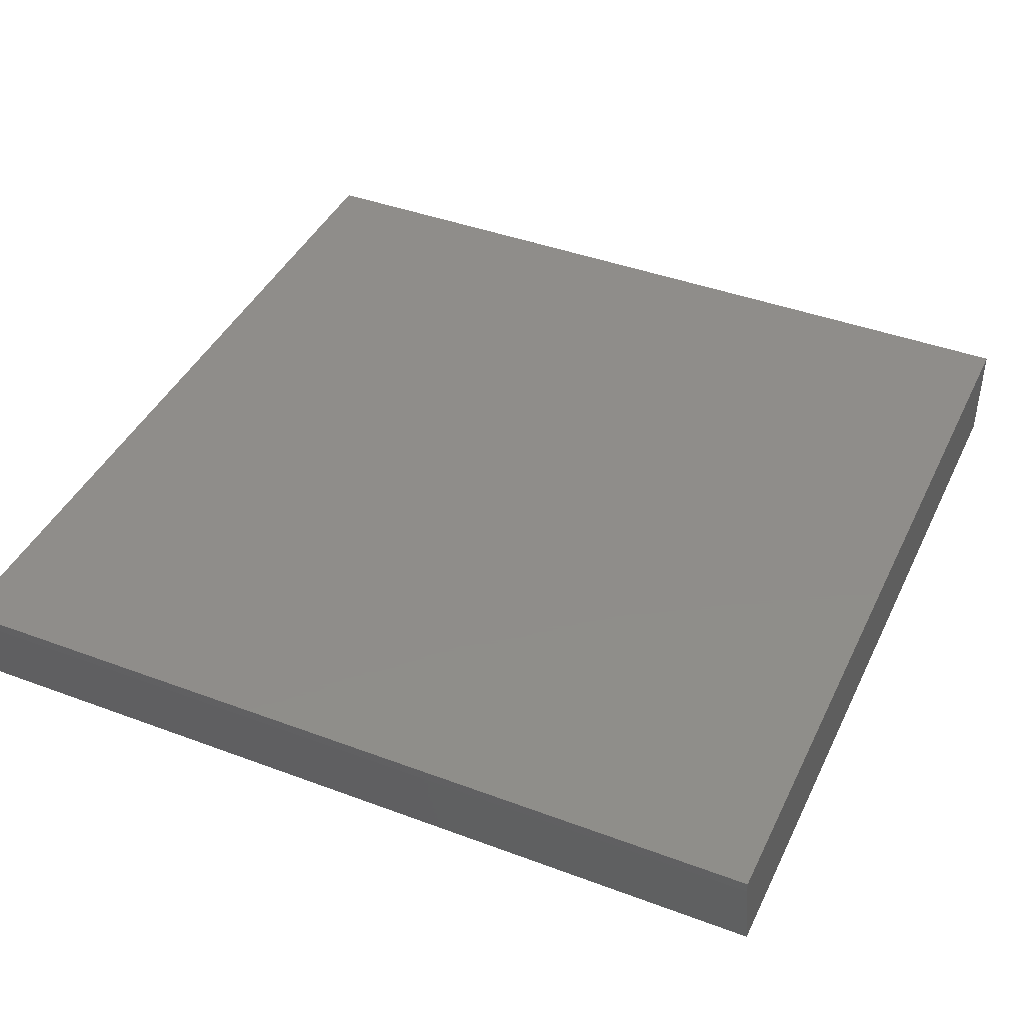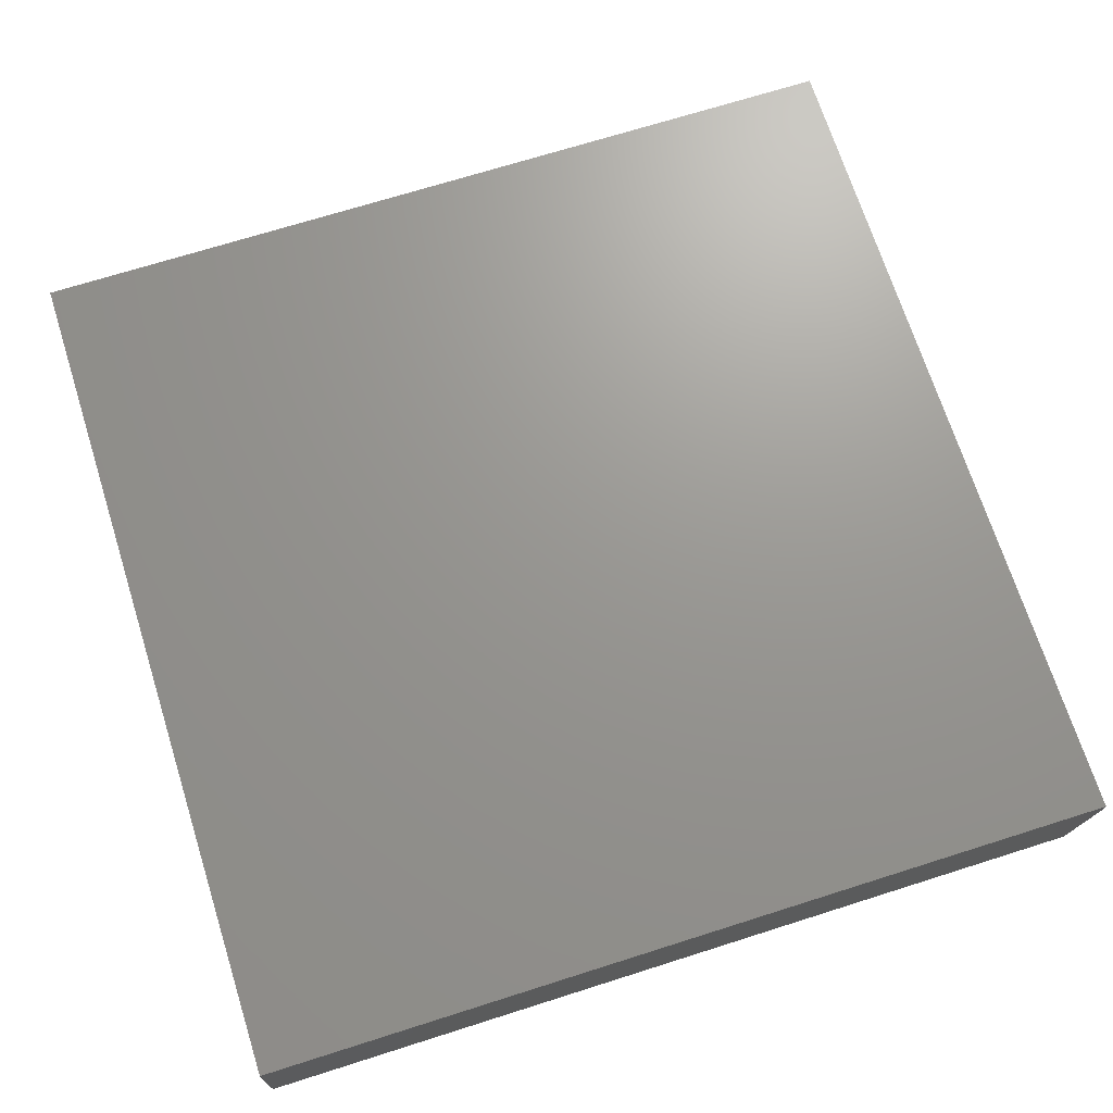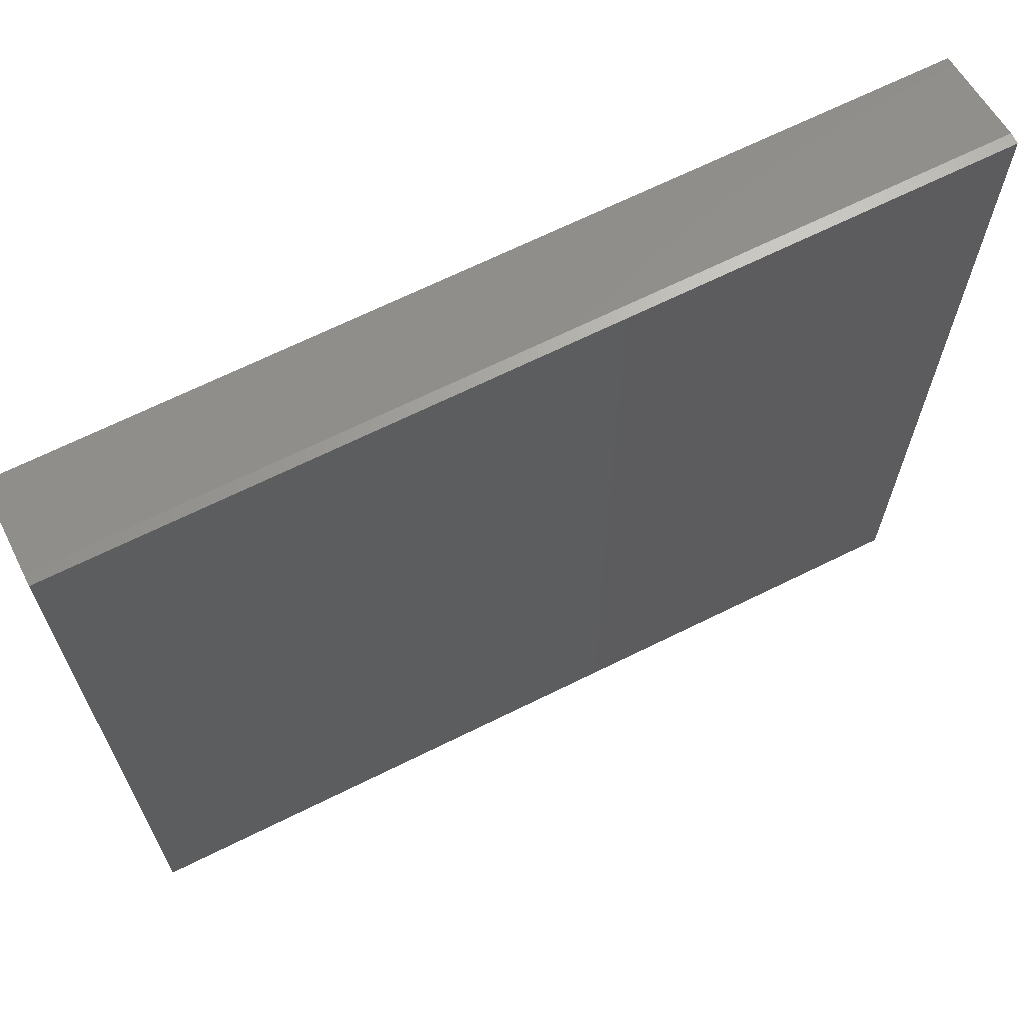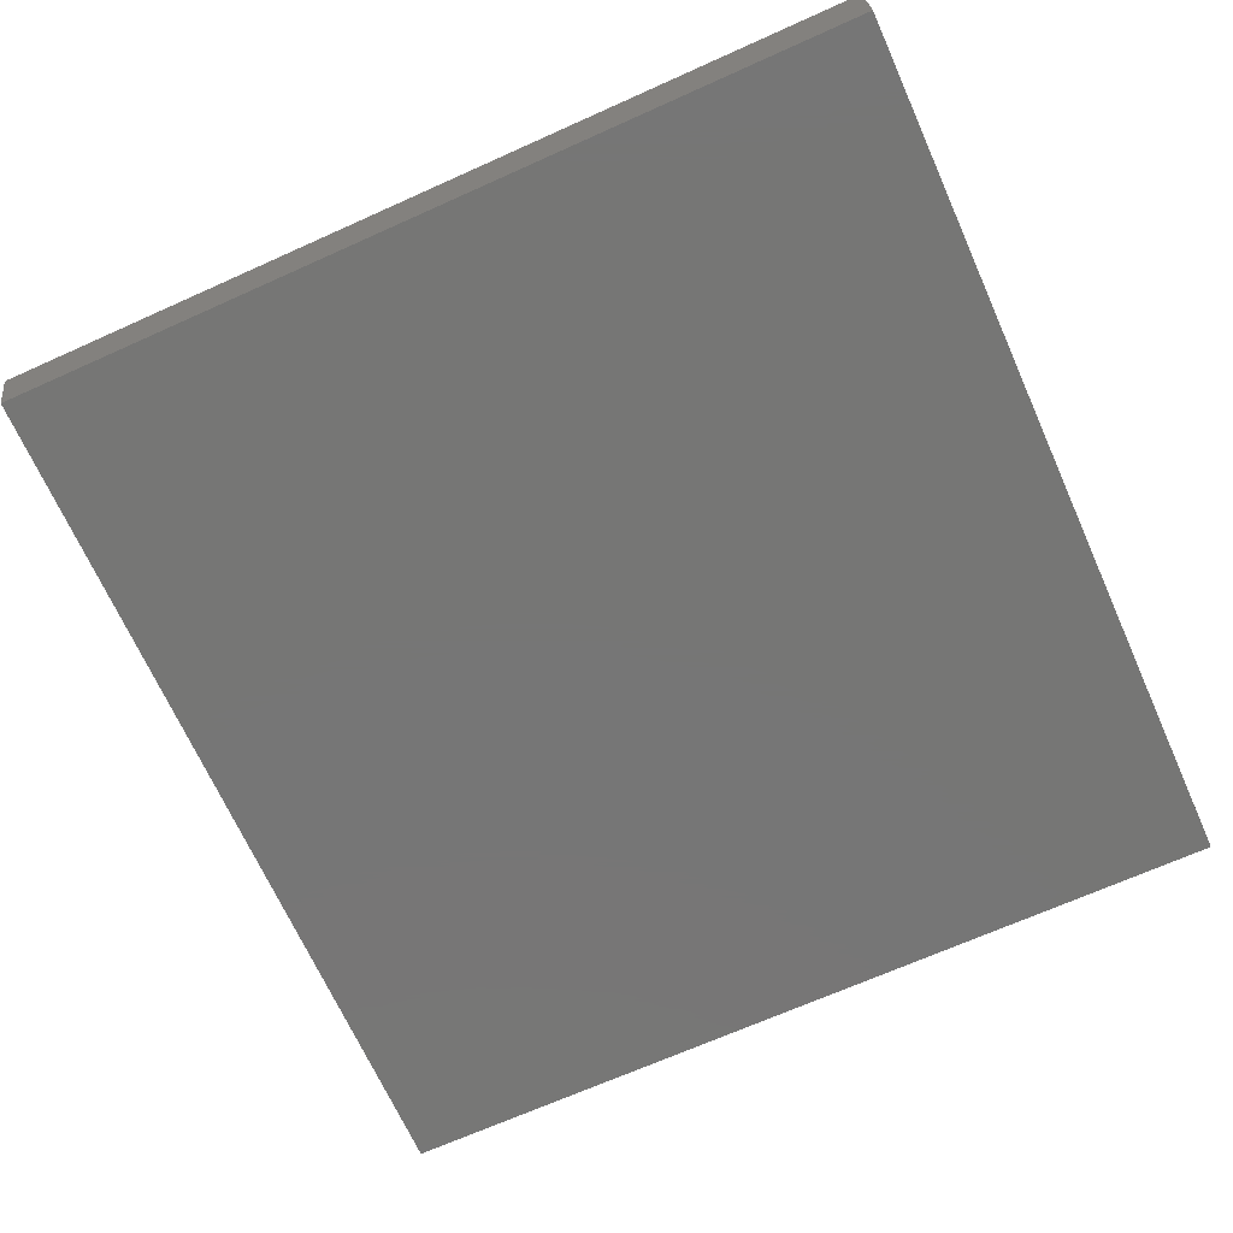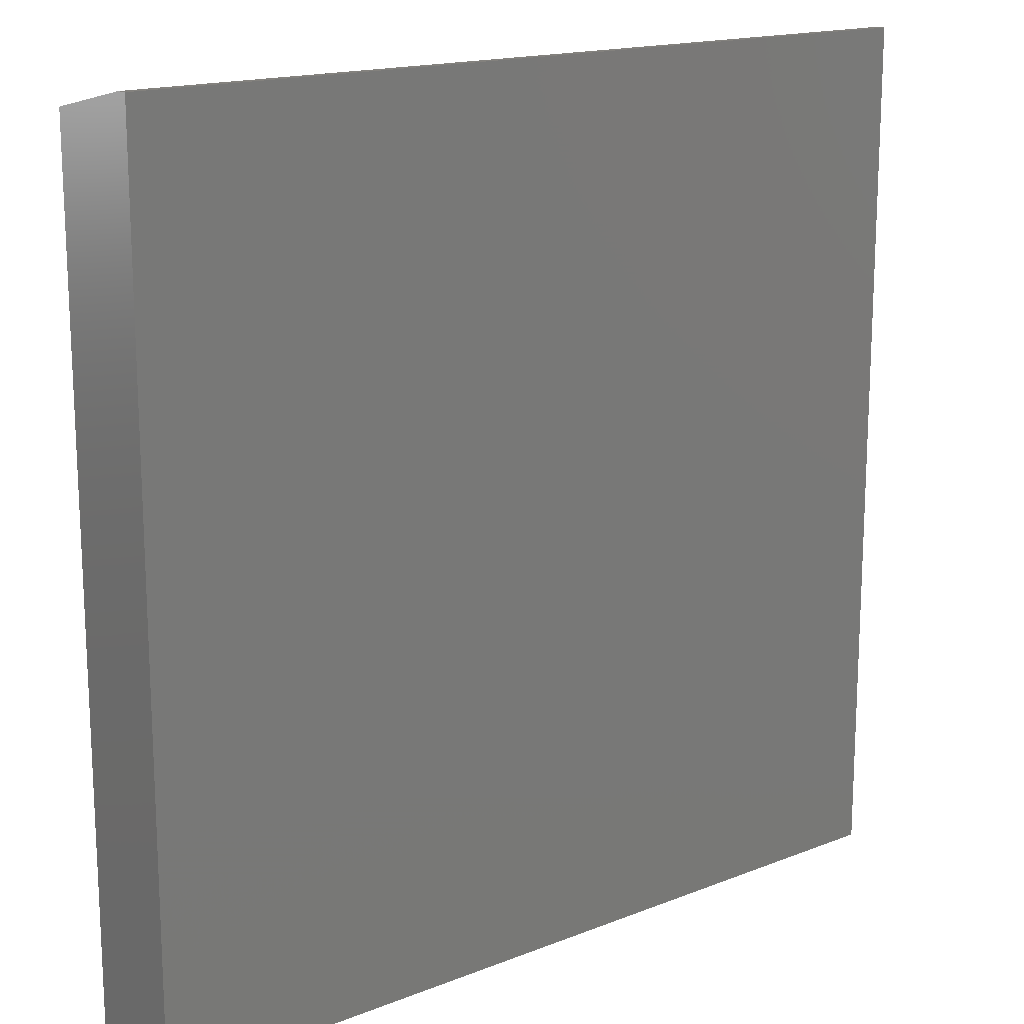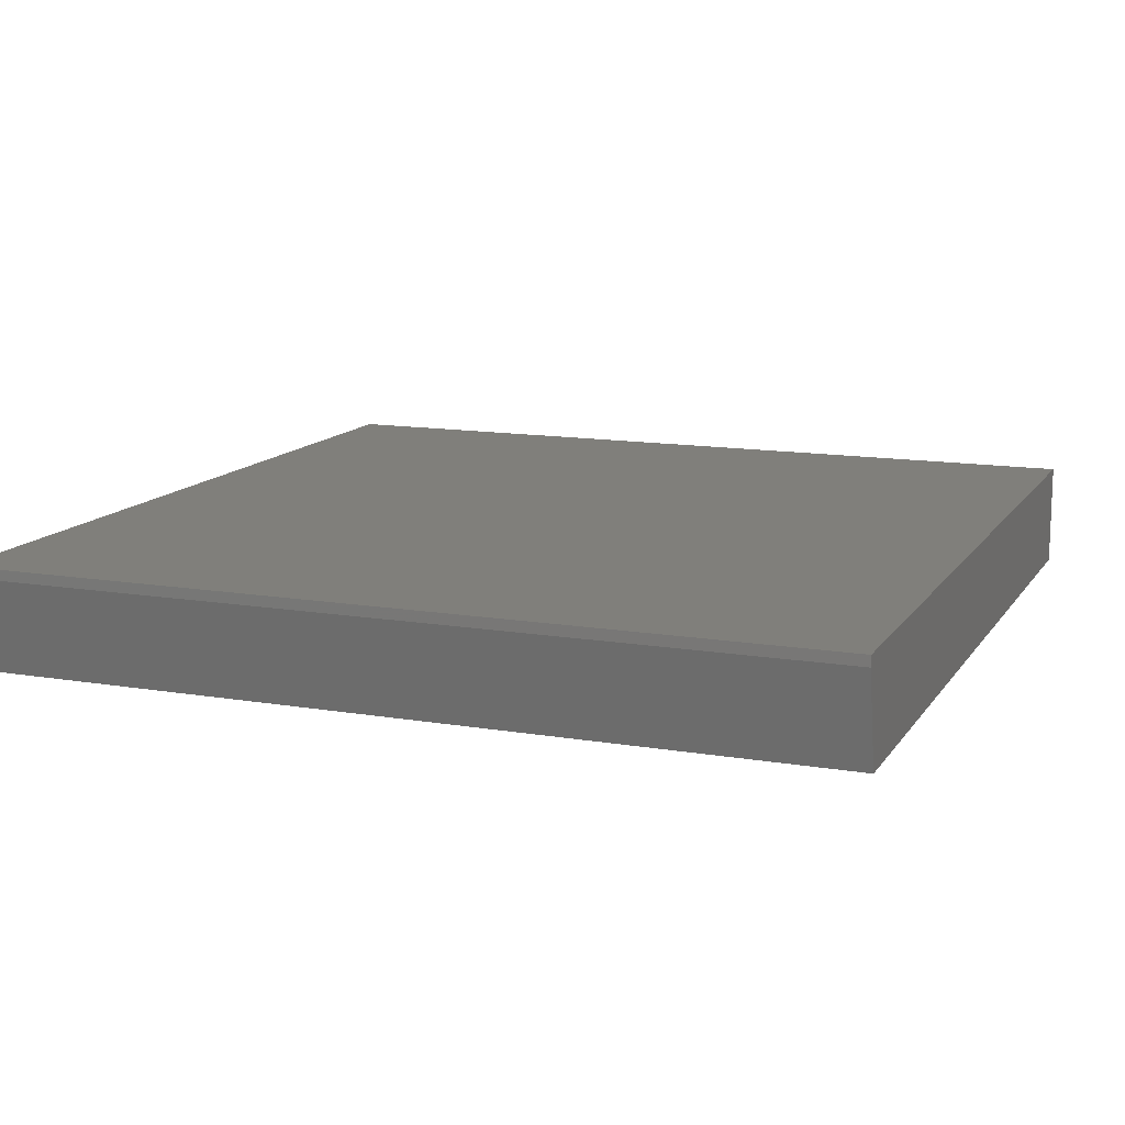
<metadata>
{"format":"stl","ext":"stl","renderer":"f3d","projection":"perspective","resolution":1024,"background":"white","views":[{"elev":42.0,"azim":24.2,"up":"+Y"},{"elev":70.2,"azim":-107.6,"up":"+Y"},{"elev":67.5,"azim":153.6,"up":"+Z"},{"elev":-68.7,"azim":114.2,"up":"+Y"},{"elev":16.2,"azim":140.9,"up":"+Z"},{"elev":12.9,"azim":21.3,"up":"+Y"}]}
</metadata>
<code>
# stl→obj: 10 verts, 16 faces
v -0.3118 -0.07812 -0.6164
v 0.3274 -0.07812 -0.6164
v -0.3118 -0.07812 0.007072
v 0.3274 -0.07812 0.007072
v -0.3118 2.224e-17 -0.6164
v -0.3118 9.32e-17 0.0227
v -0.3118 -0.007812 0.0227
v 0.3274 -0.007812 0.0227
v 0.3274 1.287e-16 0.0227
v 0.3274 5.772e-17 -0.6164
f 1 2 3
f 3 2 4
f 5 1 6
f 6 1 3
f 6 3 7
f 8 9 7
f 7 9 6
f 2 10 4
f 4 10 9
f 4 9 8
f 3 4 7
f 7 4 8
f 5 6 10
f 10 6 9
f 1 5 2
f 2 5 10

</code>
